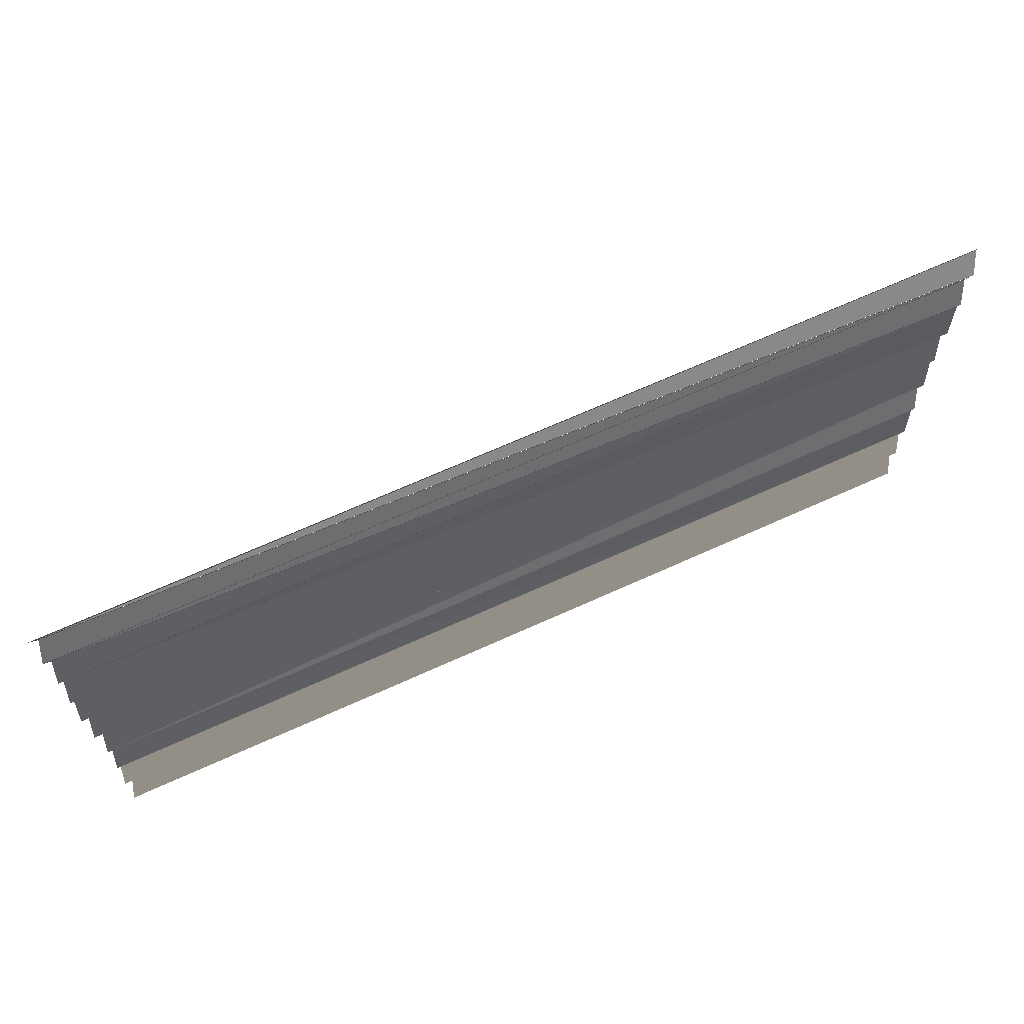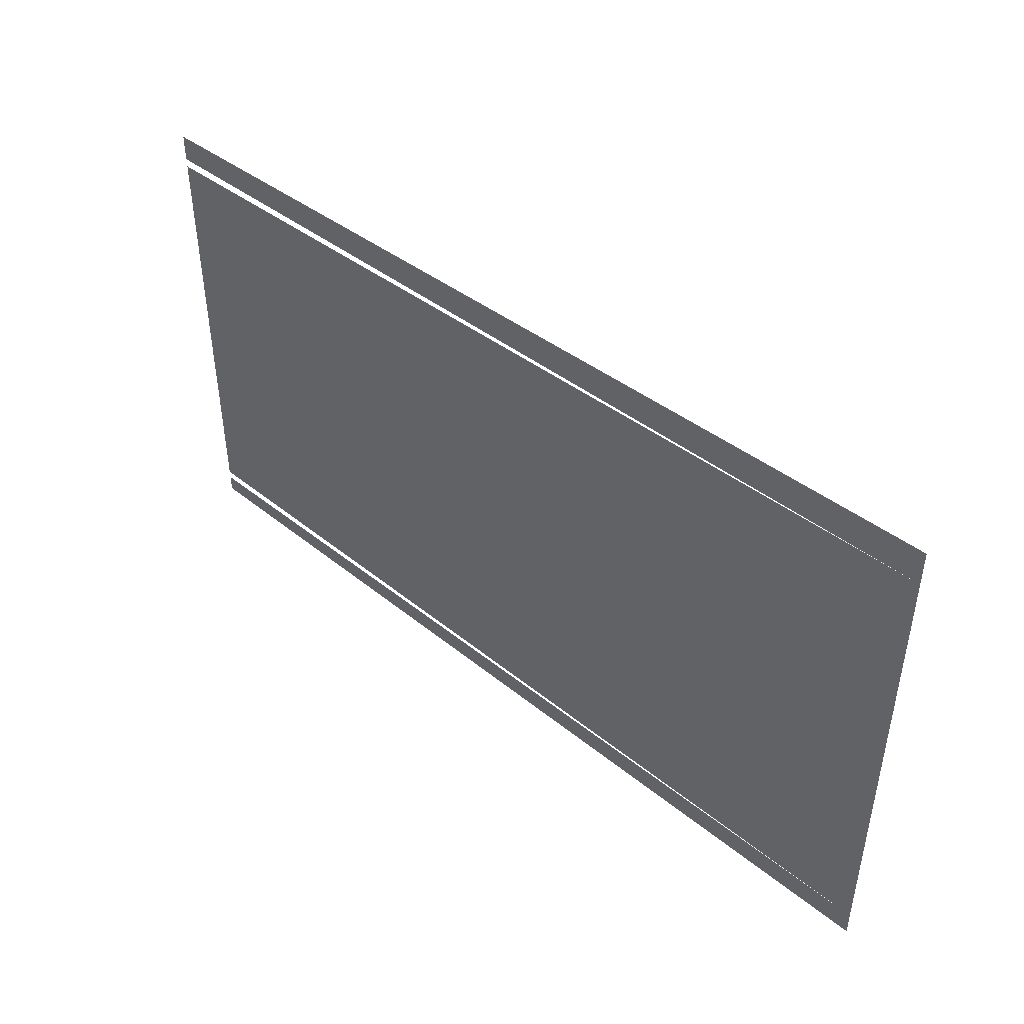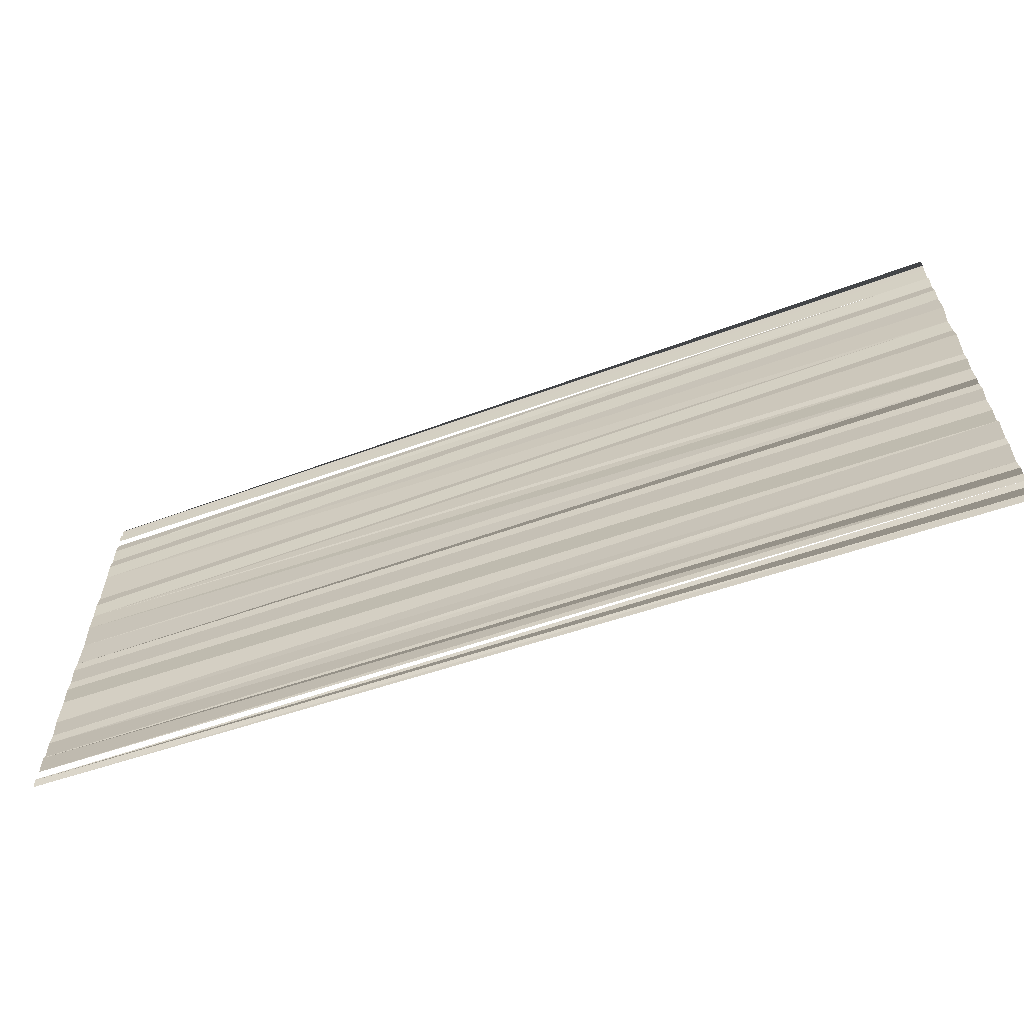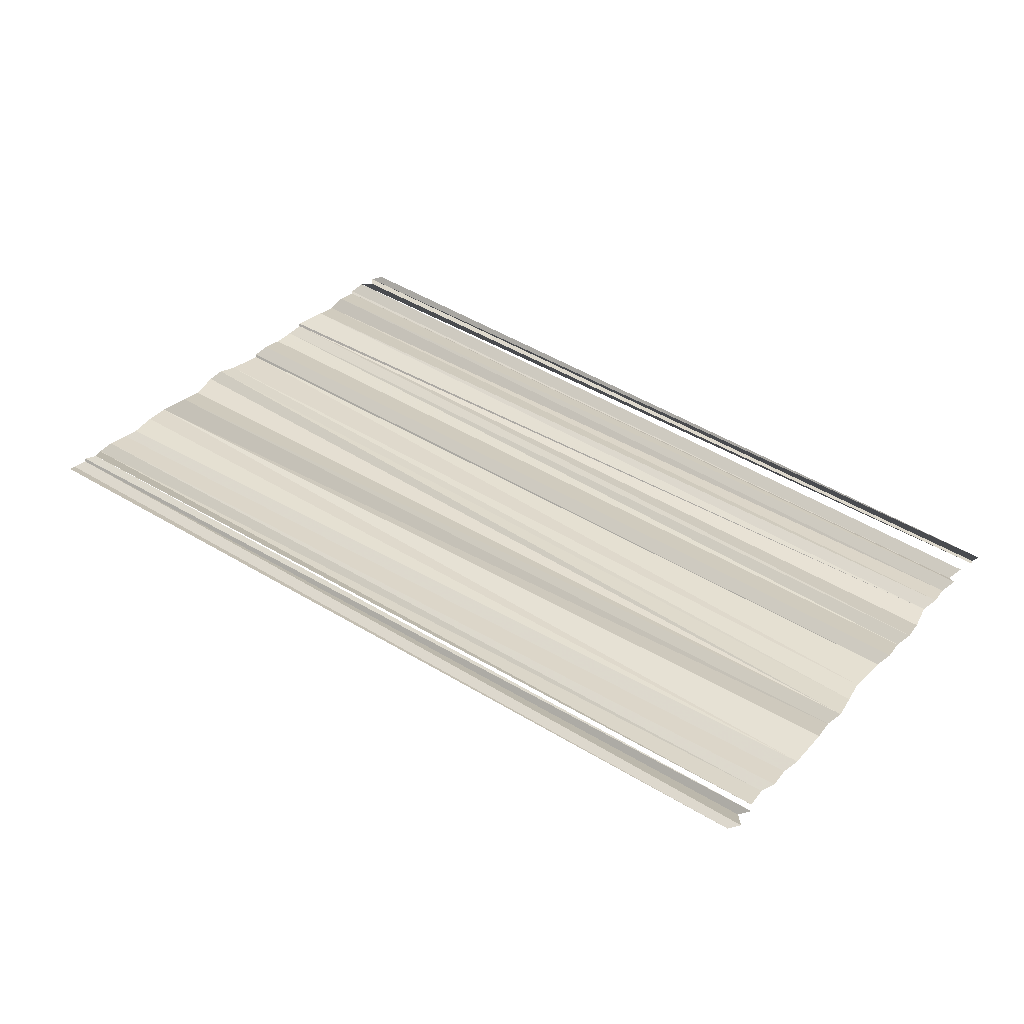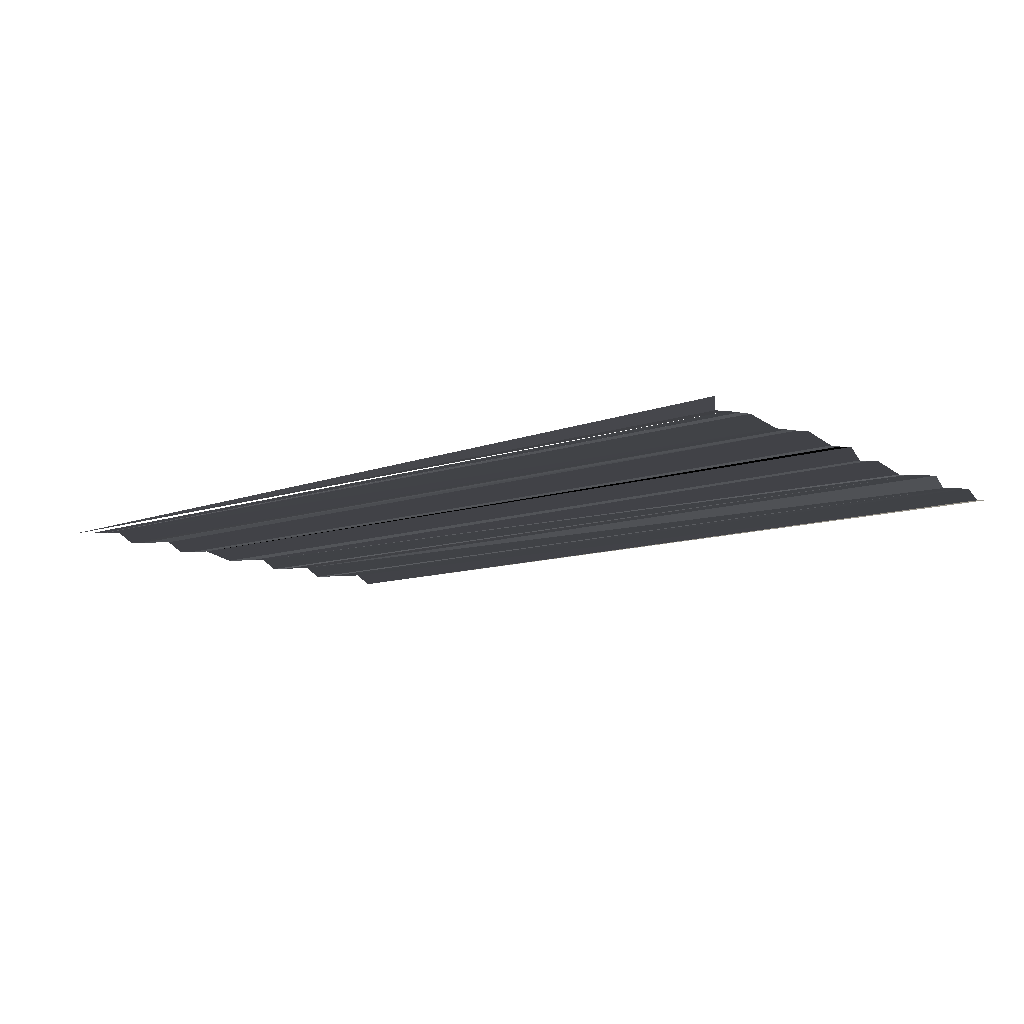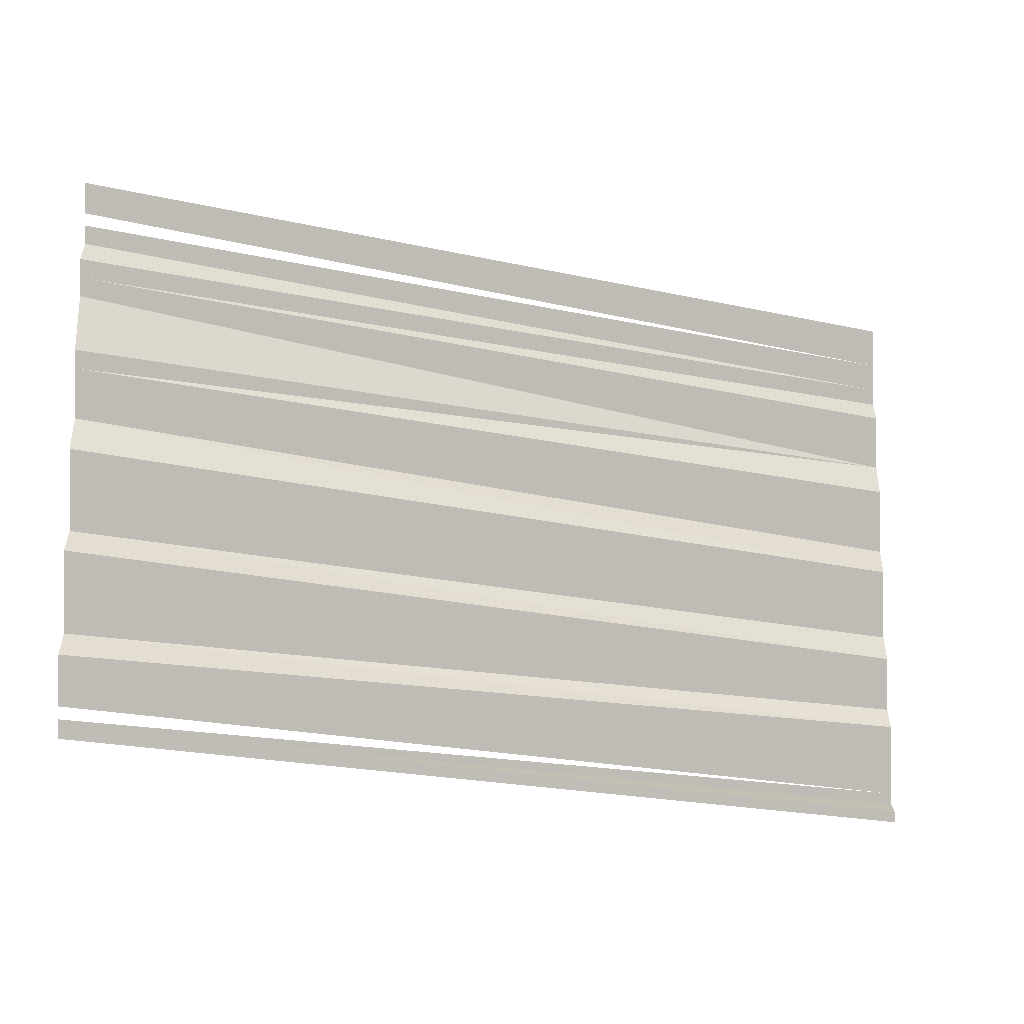
<metadata>
{"format":"obj","ext":"obj","renderer":"f3d","projection":"perspective","resolution":1024,"background":"white","views":[{"elev":68.6,"azim":-24.5,"up":"+Z"},{"elev":46.3,"azim":-139.0,"up":"+Z"},{"elev":-62.4,"azim":-160.2,"up":"+Z"},{"elev":39.2,"azim":38.3,"up":"+Y"},{"elev":-11.3,"azim":-140.7,"up":"+Y"},{"elev":-14.5,"azim":149.3,"up":"+Z"}]}
</metadata>
<code>
o 11801
v 2227 1859 14.59
v 2227 1859 14.59
v 2227 1859 14.59
v 2227 1859 14.59
v 2227 1859 14.59
v 2227 1859 14.59
v 2227 1859 14.59
v 2227 1859 14.59
v 2227 1859 14.59
v 2227 1859 14.59
v 2227 1859 14.59
v 2227 1859 14.59
v 2227 1859 14.59
v 2227 1859 14.59
v 2227 1859 14.59
v 2227 1859 14.59
v 2227 1859 14.59
v 2227 1859 14.59
v 2227 1859 14.59
v 2227 1859 14.59
v 2227 1859 14.58
v 2227 1859 14.58
v 2227 1859 14.58
v 2227 1859 14.58
v 2227 1859 14.58
v 2227 1859 14.58
v 2227 1859 14.58
v 2227 1859 14.58
v 2227 1859 14.58
v 2227 1859 14.58
v 2227 1859 14.58
v 2227 1859 14.58
v 2227 1859 14.58
v 2227 1859 14.58
v 2227 1859 14.58
v 2227 1859 14.58
v 2227 1859 14.58
v 2227 1859 14.58
v 2227 1859 14.58
v 2227 1859 14.58
v 2227 1859 14.58
v 2227 1859 14.58
v 2227 1859 14.58
v 2227 1859 14.58
v 2227 1859 14.58
v 2227 1859 14.58
v 2227 1859 14.58
v 2227 1859 14.58
v 2227 1859 14.58
v 2227 1859 14.58
v 2227 1859 14.58
v 2227 1859 14.58
v 2227 1859 14.58
v 2227 1859 14.58
v 2227 1859 14.58
v 2227 1859 14.58
v 2227 1859 14.58
v 2227 1859 14.58
v 2227 1859 14.58
v 2227 1859 14.58
f 1 2 3
f 1 3 4
f 4 3 5
f 4 5 6
f 6 5 7
f 6 7 8
f 8 7 9
f 10 9 11
f 10 11 12
f 12 11 13
f 12 13 14
f 14 13 15
f 14 15 16
f 16 15 17
f 16 17 18
f 18 17 19
f 18 19 20
f 21 18 20
f 21 20 22
f 22 20 23
f 22 23 24
f 24 23 25
f 24 25 26
f 27 24 26
f 28 24 27
f 29 28 27
f 30 28 29
f 31 30 29
f 32 30 31
f 33 32 31
f 34 32 33
f 35 34 33
f 36 34 35
f 36 37 34
f 38 37 36
f 38 39 37
f 40 39 38
f 40 41 39
f 42 41 40
f 43 42 40
f 44 42 43
f 44 45 42
f 46 45 44
f 46 47 45
f 48 47 46
f 48 49 47
f 50 49 48
f 50 51 49
f 52 51 50
f 52 53 51
f 54 53 52
f 55 56 54
f 55 57 56
f 58 57 55
f 58 59 57
f 60 59 58

</code>
